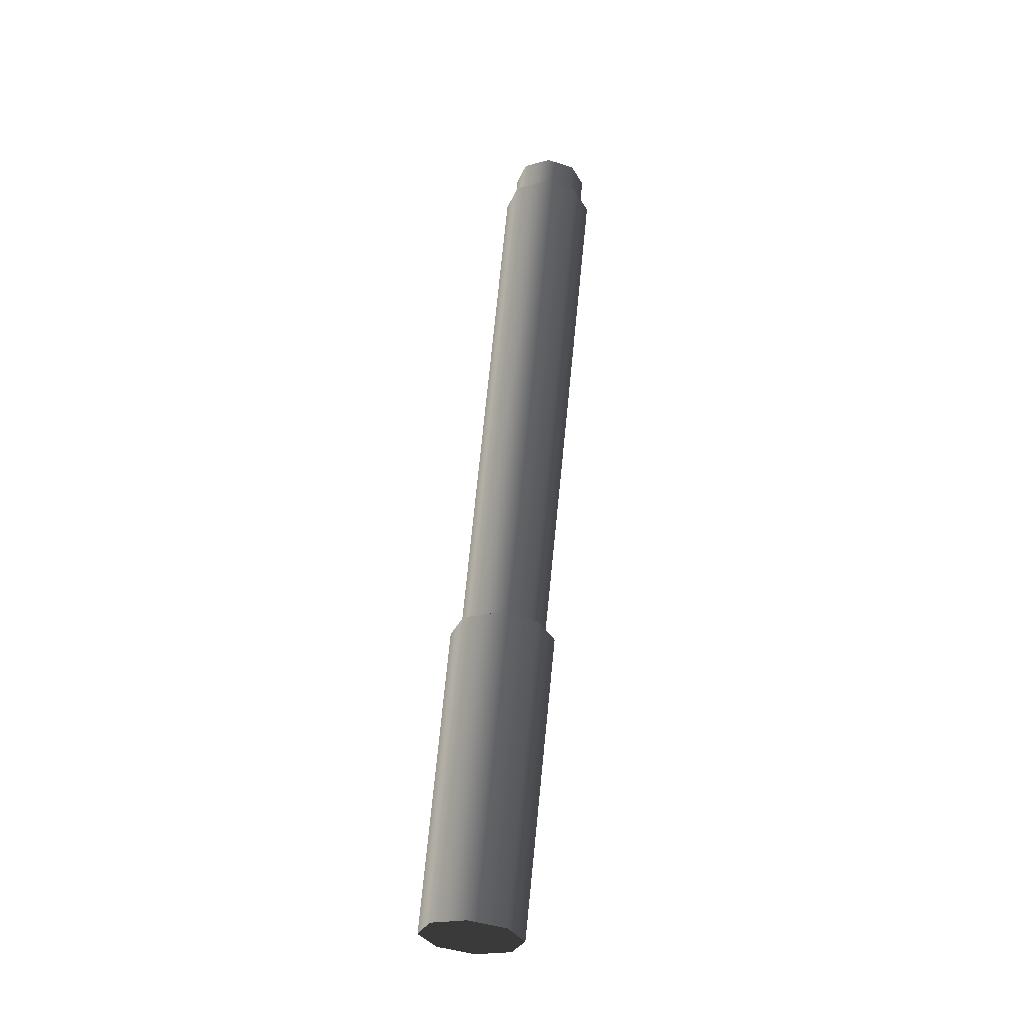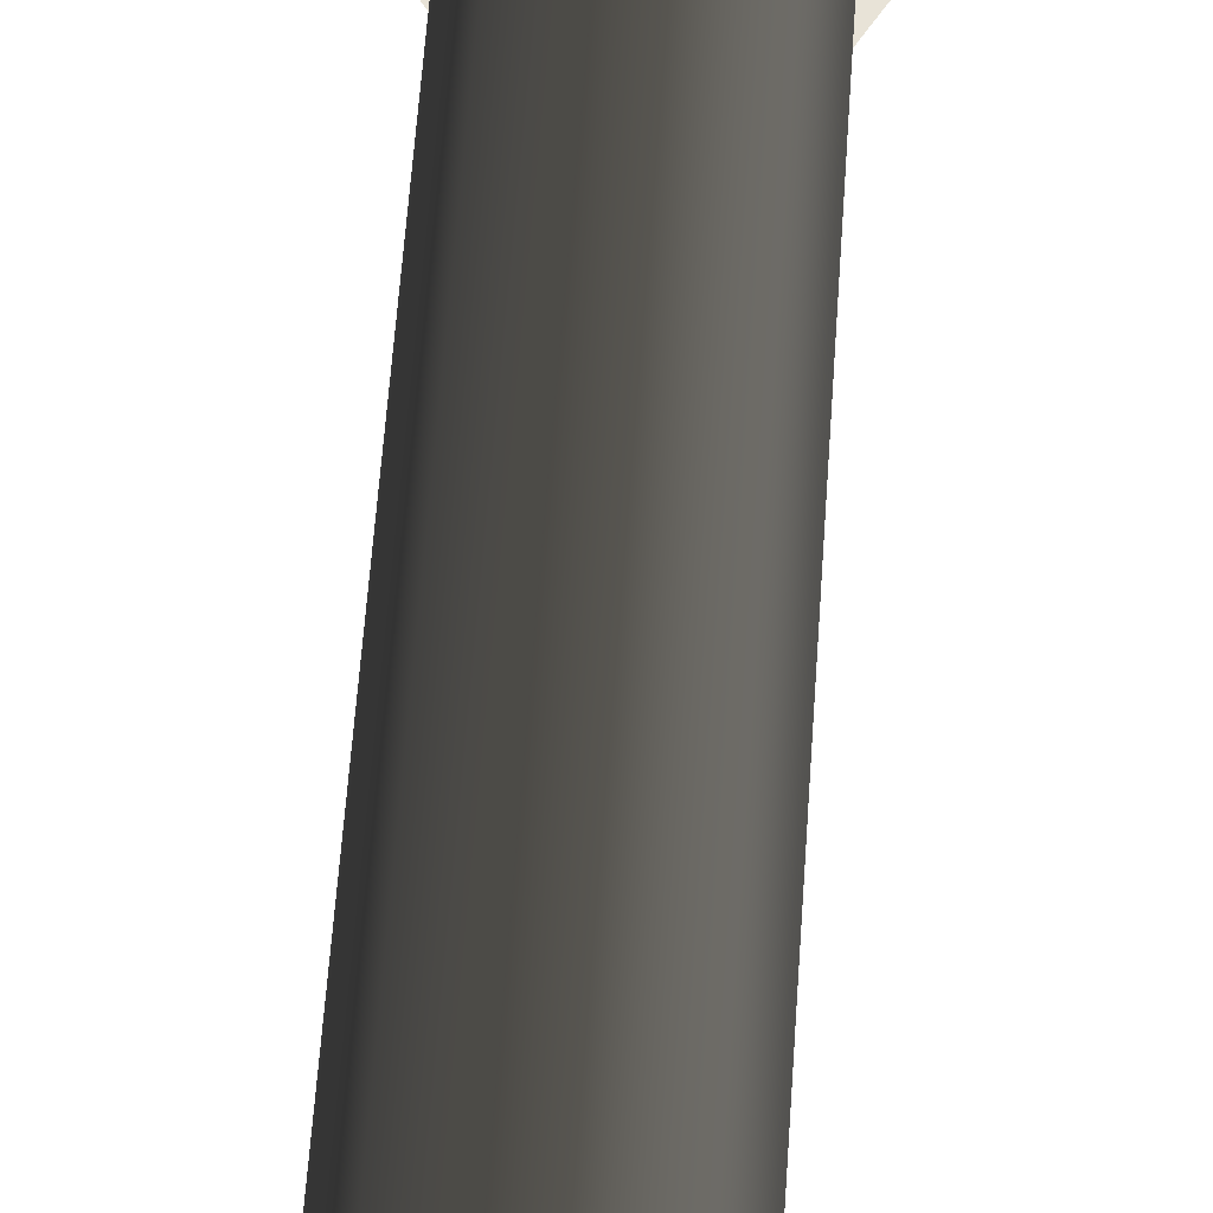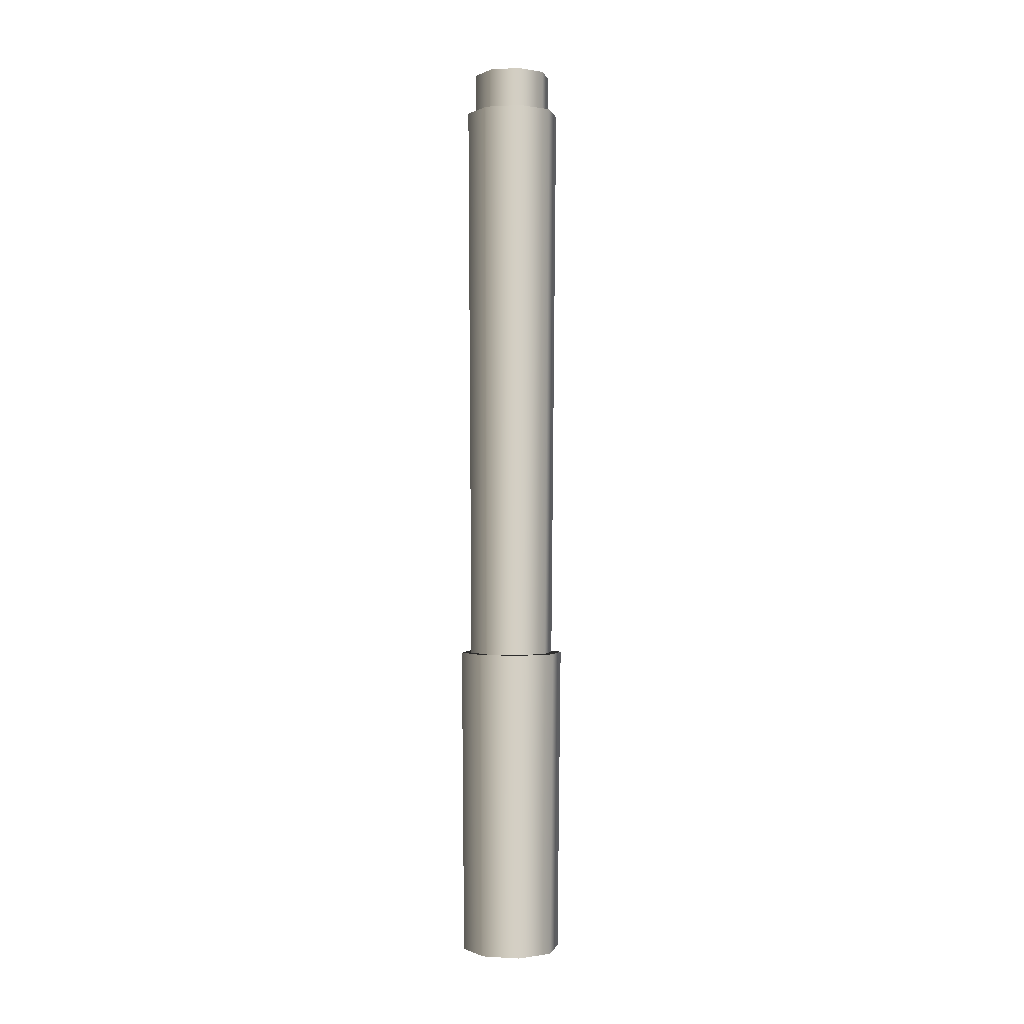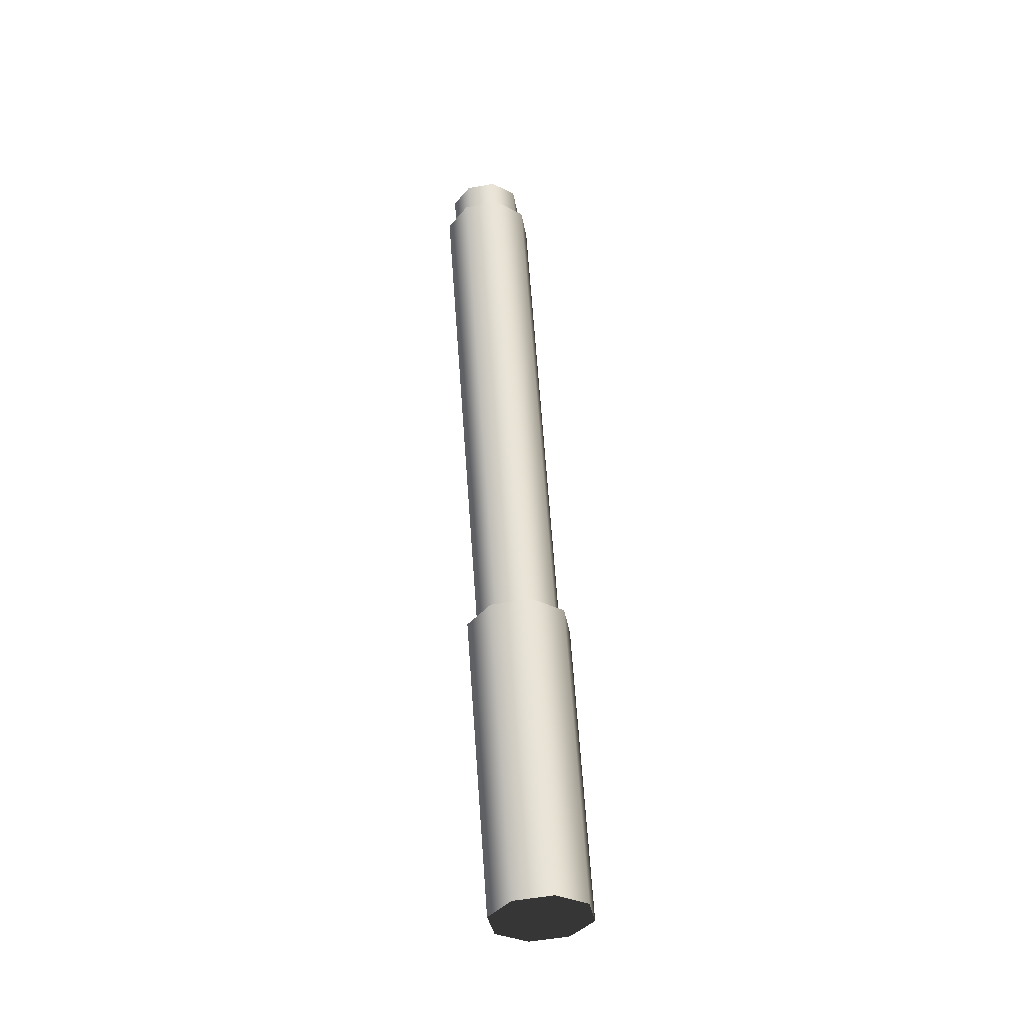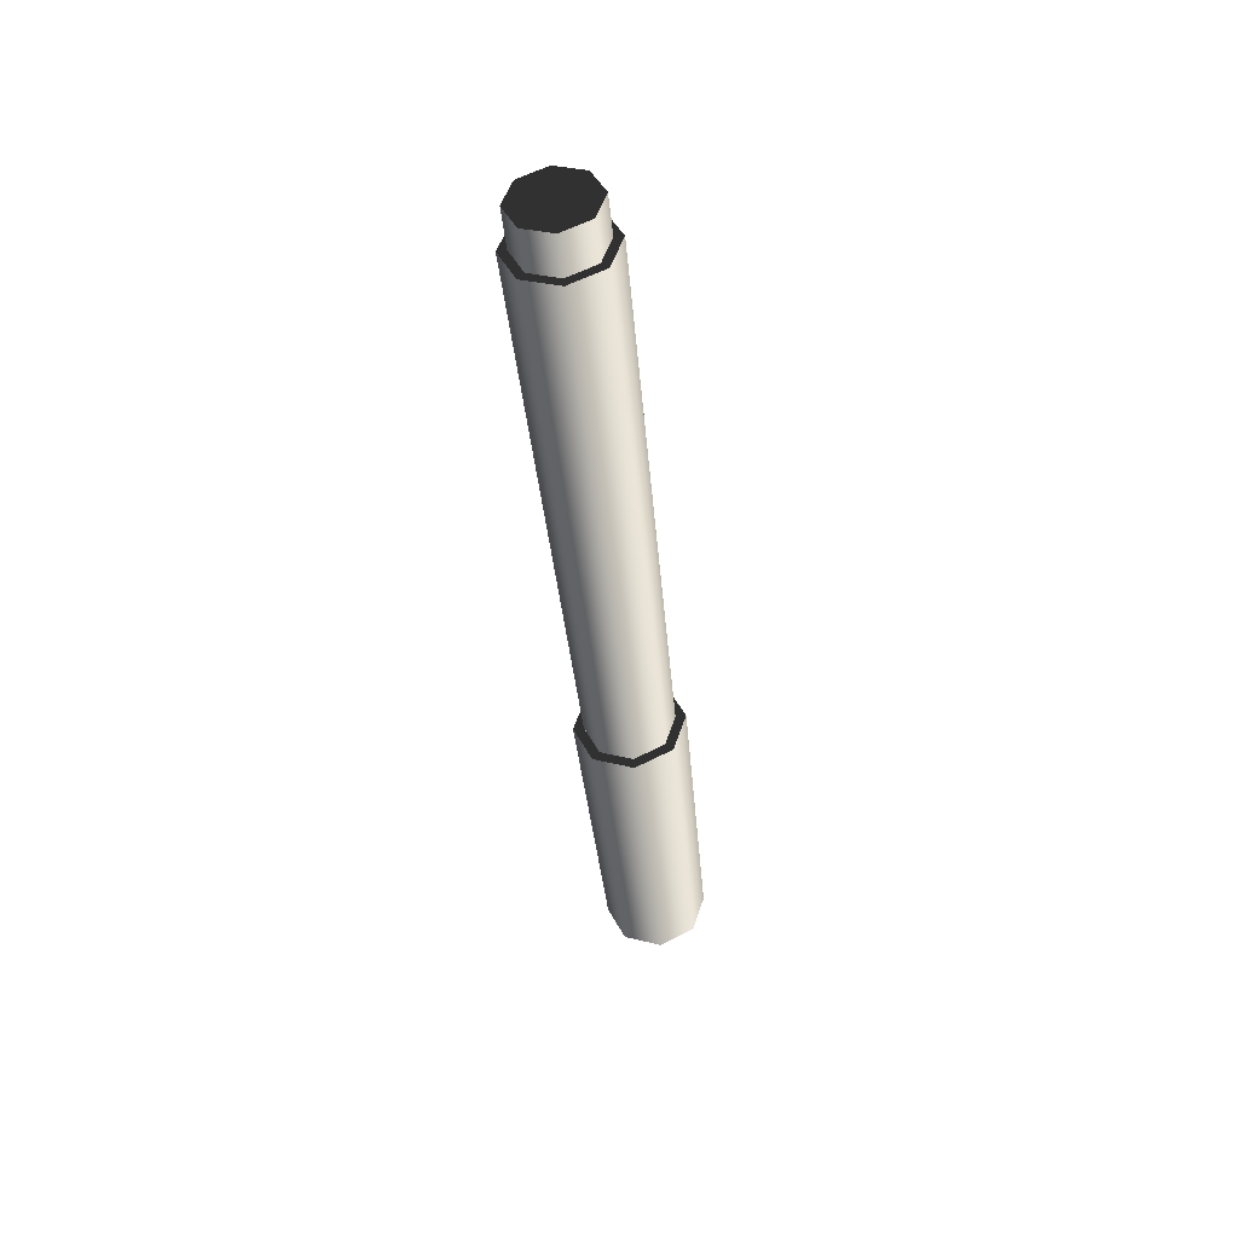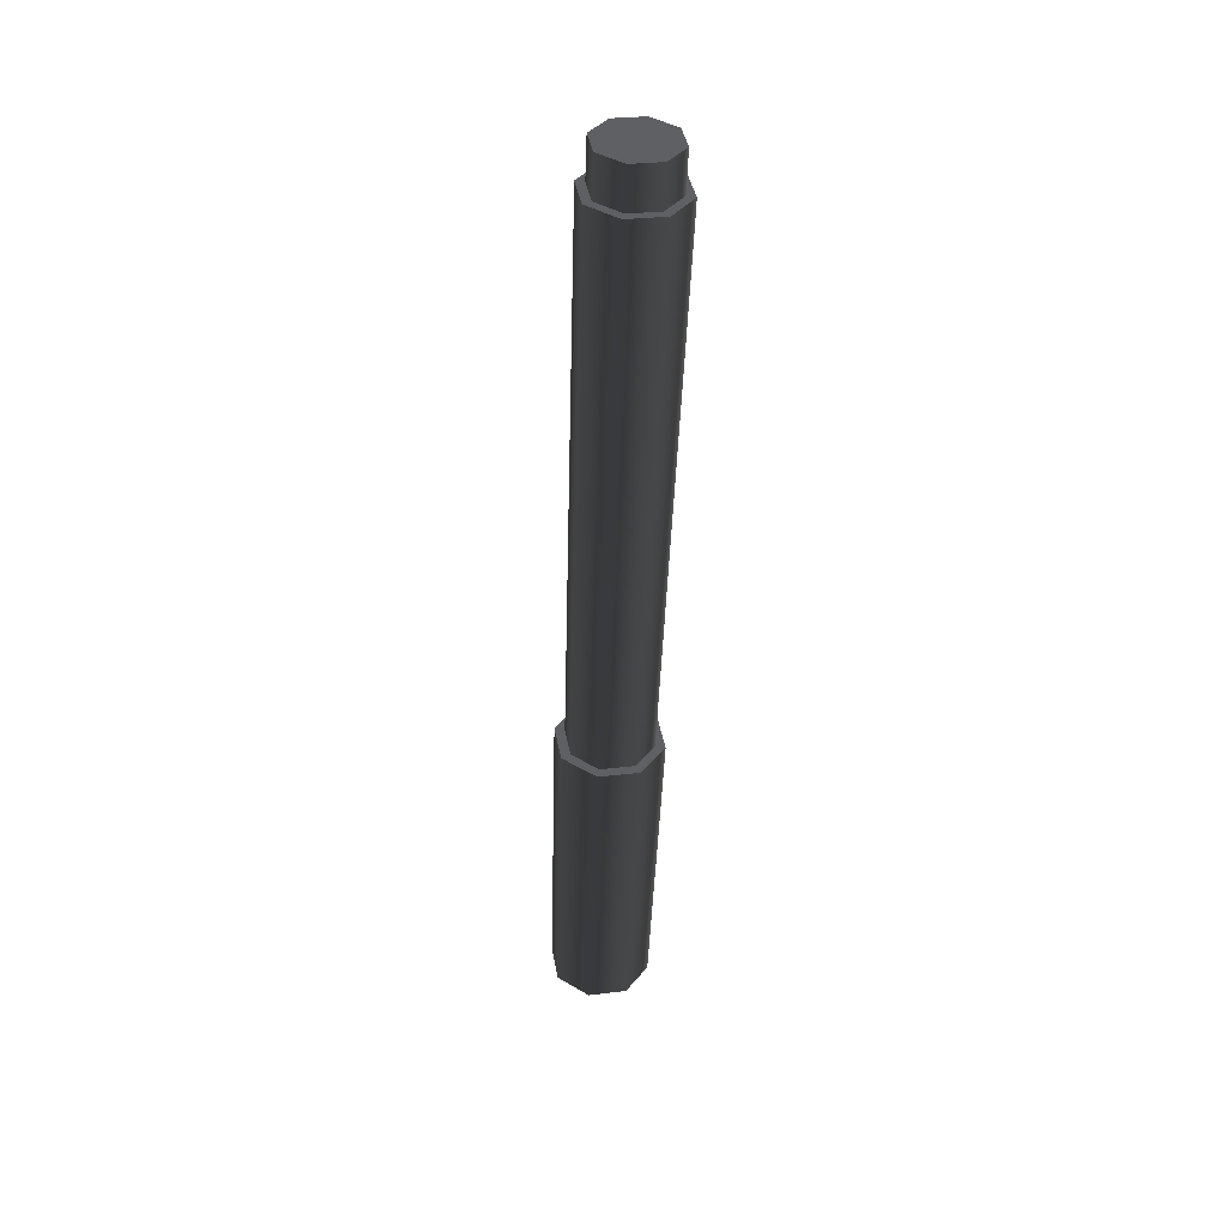
<metadata>
{"format":"obj","ext":"obj","renderer":"f3d","projection":"perspective","resolution":1024,"background":"white","views":[{"elev":-32.4,"azim":139.2,"up":"+Z"},{"elev":64.0,"azim":0.9,"up":"+Y"},{"elev":4.8,"azim":36.7,"up":"+Z"},{"elev":-40.8,"azim":-101.6,"up":"+Z"},{"elev":50.2,"azim":-48.5,"up":"+Z"},{"elev":35.4,"azim":-166.6,"up":"+Z"}]}
</metadata>
<code>
v -0.008401 0.009717 0.06601
v -0.01047 0.005829 0.07267
v -0.01012 0.005345 0.06625
v -0.008748 0.0102 0.07244
v -0.004092 0.0116 0.0661
v -0.004438 0.01209 0.07253
v 0.0002785 0.009899 0.06647
v -6.819e-05 0.01038 0.07289
v 0.00215 0.005603 0.06689
v 0.001803 0.006086 0.07332
v 0.0004256 0.001232 0.06713
v 7.892e-05 0.001715 0.07355
v -0.003884 -0.0006542 0.06704
v -0.00423 -0.0001707 0.07346
v -0.008254 0.00105 0.06667
v -0.0086 0.001534 0.0731
v -0.01012 0.005345 0.06625
v -0.01047 0.005829 0.07267
v -0.01148 0.005317 0.06618
v -0.005929 -0.001453 -0.0239
v -0.004018 0.003393 -0.02416
v -0.009372 0.01065 0.06589
v 0.0007598 0.005484 -0.02406
v -0.004115 0.01295 0.066
v 0.005605 0.003595 -0.02366
v 0.001217 0.01087 0.06645
v 0.007679 -0.001168 -0.02319
v 0.0035 0.005631 0.06696
v 0.005768 -0.006014 -0.02292
v 0.001397 0.000298 0.06725
v 0.0009904 -0.008105 -0.02302
v -0.003861 -0.002003 0.06714
v -0.003855 -0.006216 -0.02343
v -0.009193 7.582e-05 0.0667
v -0.005929 -0.001453 -0.0239
v -0.01148 0.005317 0.06618
v -0.005017 -0.001434 -0.02385
v -0.004572 -0.002055 -0.03209
v -0.002917 0.002142 -0.03232
v -0.003362 0.002763 -0.02408
v 0.00122 0.003953 -0.03223
v 0.0007753 0.004573 -0.02399
v 0.005416 0.002317 -0.03188
v 0.004971 0.002937 -0.02364
v 0.007212 -0.001808 -0.03148
v 0.006768 -0.001187 -0.02323
v 0.005557 -0.006004 -0.03125
v 0.005112 -0.005383 -0.02301
v 0.00142 -0.007815 -0.03134
v 0.0009751 -0.007194 -0.02309
v -0.002776 -0.006179 -0.03169
v -0.003221 -0.005558 -0.02344
v -0.004572 -0.002055 -0.03209
v -0.005017 -0.001434 -0.02385
v -0.002057 -0.005434 -0.0317
v -0.001948 -0.002587 -0.03966
v -0.003538 -0.002033 -0.03204
v -0.0008252 -0.005164 -0.03941
v 0.001402 -0.006782 -0.03142
v -4.911e-05 -0.002882 -0.04397
v 0.001797 -0.006187 -0.03919
v 0.004813 -0.00529 -0.03134
v 0.000567 -0.004297 -0.04383
v 0.002062 -0.002966 -0.04553
v 0.004383 -0.005055 -0.03914
v 0.006178 -0.001829 -0.03153
v 0.002006 -0.004858 -0.04371
v 0.005417 -0.002432 -0.03928
v 0.004697 0.001571 -0.03187
v 0.003425 -0.004237 -0.04368
v 0.004294 0.000145 -0.03953
v 0.001238 0.00292 -0.03216
v 0.003992 -0.002798 -0.04375
v 0.001672 0.001168 -0.03975
v -0.002173 0.001427 -0.03223
v 0.003376 -0.001383 -0.04389
v -0.0009134 3.576e-05 -0.0398
v -0.003538 -0.002033 -0.03204
v -0.001948 -0.002587 -0.03966
v 0.001937 -0.0008225 -0.04401
v 0.0005186 -0.001443 -0.04404
v -4.911e-05 -0.002882 -0.04397
v -0.004406 -0.005188 -0.07325
v -0.005167 0.004498 -0.02431
v -0.007527 -0.001487 -0.02398
v -0.002175 0.0004673 -0.07355
v 0.0007327 0.00708 -0.02418
v 0.0034 0.002907 -0.07344
v 0.006716 0.004746 -0.02368
v 0.009055 0.0007029 -0.07297
v 0.009278 -0.001135 -0.0231
v 0.01148 -0.004856 -0.07242
v 0.006917 -0.007119 -0.02278
v 0.009245 -0.01051 -0.07211
v 0.001018 -0.009701 -0.0229
v 0.00367 -0.01295 -0.07223
v -0.004966 -0.007369 -0.0234
v -0.001985 -0.01075 -0.0727
v -0.007527 -0.001487 -0.02398
v -0.004406 -0.005188 -0.07325
v 0.001803 0.006086 0.07332
v -0.004334 0.005958 0.073
v -6.819e-05 0.01038 0.07289
v 7.892e-05 0.001715 0.07355
v -0.004438 0.01209 0.07253
v -0.00423 -0.0001707 0.07346
v -0.008748 0.0102 0.07244
v -0.0086 0.001534 0.0731
v -0.01047 0.005829 0.07267
v 0.009245 -0.01051 -0.07211
v 0.003535 -0.005022 -0.07283
v 0.00367 -0.01295 -0.07223
v 0.01148 -0.004856 -0.07242
v -0.001985 -0.01075 -0.0727
v 0.009055 0.0007029 -0.07297
v -0.004406 -0.005188 -0.07325
v 0.0034 0.002907 -0.07344
v -0.002175 0.0004673 -0.07355
v 0.0035 0.005631 0.06696
v 0.00215 0.005603 0.06689
v 0.0002785 0.009899 0.06647
v 0.001217 0.01087 0.06645
v 0.001397 0.000298 0.06725
v -0.004092 0.0116 0.0661
v 0.0004256 0.001232 0.06713
v -0.004115 0.01295 0.066
v -0.003861 -0.002003 0.06714
v -0.008401 0.009717 0.06601
v -0.003884 -0.0006542 0.06704
v -0.009372 0.01065 0.06589
v -0.009193 7.582e-05 0.0667
v -0.01012 0.005345 0.06625
v -0.008254 0.00105 0.06667
v -0.01148 0.005317 0.06618
v -0.005929 -0.001453 -0.0239
v -0.005017 -0.001434 -0.02385
v -0.003362 0.002763 -0.02408
v -0.004018 0.003393 -0.02416
v -0.003855 -0.006216 -0.02343
v 0.0007753 0.004573 -0.02399
v -0.003221 -0.005558 -0.02344
v 0.0007598 0.005484 -0.02406
v 0.0009904 -0.008105 -0.02302
v 0.004971 0.002937 -0.02364
v 0.0009751 -0.007194 -0.02309
v 0.005605 0.003595 -0.02366
v 0.005768 -0.006014 -0.02292
v 0.006768 -0.001187 -0.02323
v 0.005112 -0.005383 -0.02301
v 0.007679 -0.001168 -0.02319
v -0.004572 -0.002055 -0.03209
v -0.003538 -0.002033 -0.03204
v -0.002173 0.001427 -0.03223
v -0.002917 0.002142 -0.03232
v -0.002776 -0.006179 -0.03169
v 0.001238 0.00292 -0.03216
v -0.002057 -0.005434 -0.0317
v 0.00122 0.003953 -0.03223
v 0.00142 -0.007815 -0.03134
v 0.004697 0.001571 -0.03187
v 0.001402 -0.006782 -0.03142
v 0.005416 0.002317 -0.03188
v 0.005557 -0.006004 -0.03125
v 0.006178 -0.001829 -0.03153
v 0.004813 -0.00529 -0.03134
v 0.007212 -0.001808 -0.03148
v 0.009278 -0.001135 -0.0231
v 0.007694 -0.001168 -0.02319
v 0.005615 0.003605 -0.02366
v 0.006716 0.004746 -0.02368
v 0.006917 -0.007119 -0.02278
v 0.0007596 0.005498 -0.02406
v 0.005779 -0.006025 -0.02292
v 0.0007327 0.00708 -0.02418
v 0.001018 -0.009701 -0.0229
v -0.004029 0.003403 -0.02416
v 0.0009906 -0.008121 -0.02302
v -0.005167 0.004498 -0.02431
v -0.004966 -0.007369 -0.0234
v -0.005944 -0.001454 -0.0239
v -0.003865 -0.006227 -0.02343
v -0.007527 -0.001487 -0.02398
v 0.007694 -0.001168 -0.02319
v 0.008554 -0.002367 -0.03911
v 0.006475 0.002406 -0.03958
v 0.002142 -0.003078 -0.04702
v 0.005615 0.003605 -0.02366
v 0.005779 -0.006025 -0.02292
v 0.001619 0.004299 -0.03999
v 0.0007596 0.005498 -0.02406
v 0.006638 -0.007224 -0.03885
v 0.0009906 -0.008121 -0.02302
v -0.003169 0.002203 -0.04009
v -0.004029 0.003403 -0.02416
v 0.00185 -0.009319 -0.03895
v -0.003865 -0.006227 -0.02343
v -0.005085 -0.002653 -0.03983
v -0.005944 -0.001454 -0.0239
v -0.003006 -0.007426 -0.03936
g SIZ_ROOM_furniture_marker_002_1427_65
f 1 3 2
f 1 2 4
f 5 1 4
f 5 4 6
f 7 5 6
f 7 6 8
f 9 7 8
f 9 8 10
f 11 9 10
f 11 10 12
f 13 11 12
f 13 12 14
f 15 13 14
f 15 14 16
f 17 15 16
f 17 16 18
f 19 21 20
f 19 22 21
f 22 23 21
f 22 24 23
f 24 25 23
f 24 26 25
f 26 27 25
f 26 28 27
f 28 29 27
f 28 30 29
f 30 31 29
f 30 32 31
f 32 33 31
f 32 34 33
f 34 35 33
f 34 36 35
f 37 39 38
f 37 40 39
f 40 41 39
f 40 42 41
f 42 43 41
f 42 44 43
f 44 45 43
f 44 46 45
f 46 47 45
f 46 48 47
f 48 49 47
f 48 50 49
f 50 51 49
f 50 52 51
f 52 53 51
f 52 54 53
f 55 57 56
f 55 56 58
f 59 55 58
f 58 56 60
f 59 58 61
f 62 59 61
f 58 60 63
f 61 58 63
f 63 60 64
f 62 61 65
f 66 62 65
f 61 63 67
f 67 63 64
f 65 61 67
f 66 65 68
f 69 66 68
f 65 67 70
f 70 67 64
f 68 65 70
f 69 68 71
f 72 69 71
f 68 70 73
f 73 70 64
f 71 68 73
f 72 71 74
f 75 72 74
f 71 73 76
f 76 73 64
f 74 71 76
f 75 74 77
f 78 75 77
f 78 77 79
f 74 76 80
f 80 76 64
f 77 74 80
f 79 77 81
f 77 80 81
f 81 80 64
f 79 81 82
f 82 81 64
f 83 85 84
f 83 84 86
f 86 84 87
f 86 87 88
f 88 87 89
f 88 89 90
f 90 89 91
f 90 91 92
f 92 91 93
f 92 93 94
f 94 93 95
f 94 95 96
f 96 95 97
f 96 97 98
f 98 97 99
f 98 99 100
f 101 103 102
f 104 101 102
f 103 105 102
f 106 104 102
f 105 107 102
f 108 106 102
f 107 109 102
f 109 108 102
f 110 112 111
f 113 110 111
f 112 114 111
f 115 113 111
f 114 116 111
f 117 115 111
f 116 118 111
f 118 117 111
f 119 121 120
f 119 122 121
f 123 119 120
f 122 124 121
f 123 120 125
f 122 126 124
f 127 123 125
f 126 128 124
f 127 125 129
f 126 130 128
f 131 127 129
f 130 132 128
f 131 129 133
f 130 134 132
f 134 131 133
f 134 133 132
f 135 137 136
f 135 138 137
f 139 135 136
f 138 140 137
f 139 136 141
f 138 142 140
f 143 139 141
f 142 144 140
f 143 141 145
f 142 146 144
f 147 143 145
f 146 148 144
f 147 145 149
f 146 150 148
f 150 147 149
f 150 149 148
f 151 153 152
f 151 154 153
f 155 151 152
f 154 156 153
f 155 152 157
f 154 158 156
f 159 155 157
f 158 160 156
f 159 157 161
f 158 162 160
f 163 159 161
f 162 164 160
f 163 161 165
f 162 166 164
f 166 163 165
f 166 165 164
f 167 169 168
f 167 170 169
f 171 167 168
f 170 172 169
f 171 168 173
f 170 174 172
f 175 171 173
f 174 176 172
f 175 173 177
f 174 178 176
f 179 175 177
f 178 180 176
f 179 177 181
f 178 182 180
f 182 179 181
f 182 181 180
f 183 185 184
f 184 185 186
f 183 187 185
f 188 183 184
f 187 189 185
f 185 189 186
f 187 190 189
f 188 184 191
f 191 184 186
f 192 188 191
f 190 193 189
f 189 193 186
f 190 194 193
f 192 191 195
f 195 191 186
f 196 192 195
f 194 197 193
f 193 197 186
f 194 198 197
f 198 196 199
f 196 195 199
f 199 195 186
f 198 199 197
f 197 199 186

</code>
